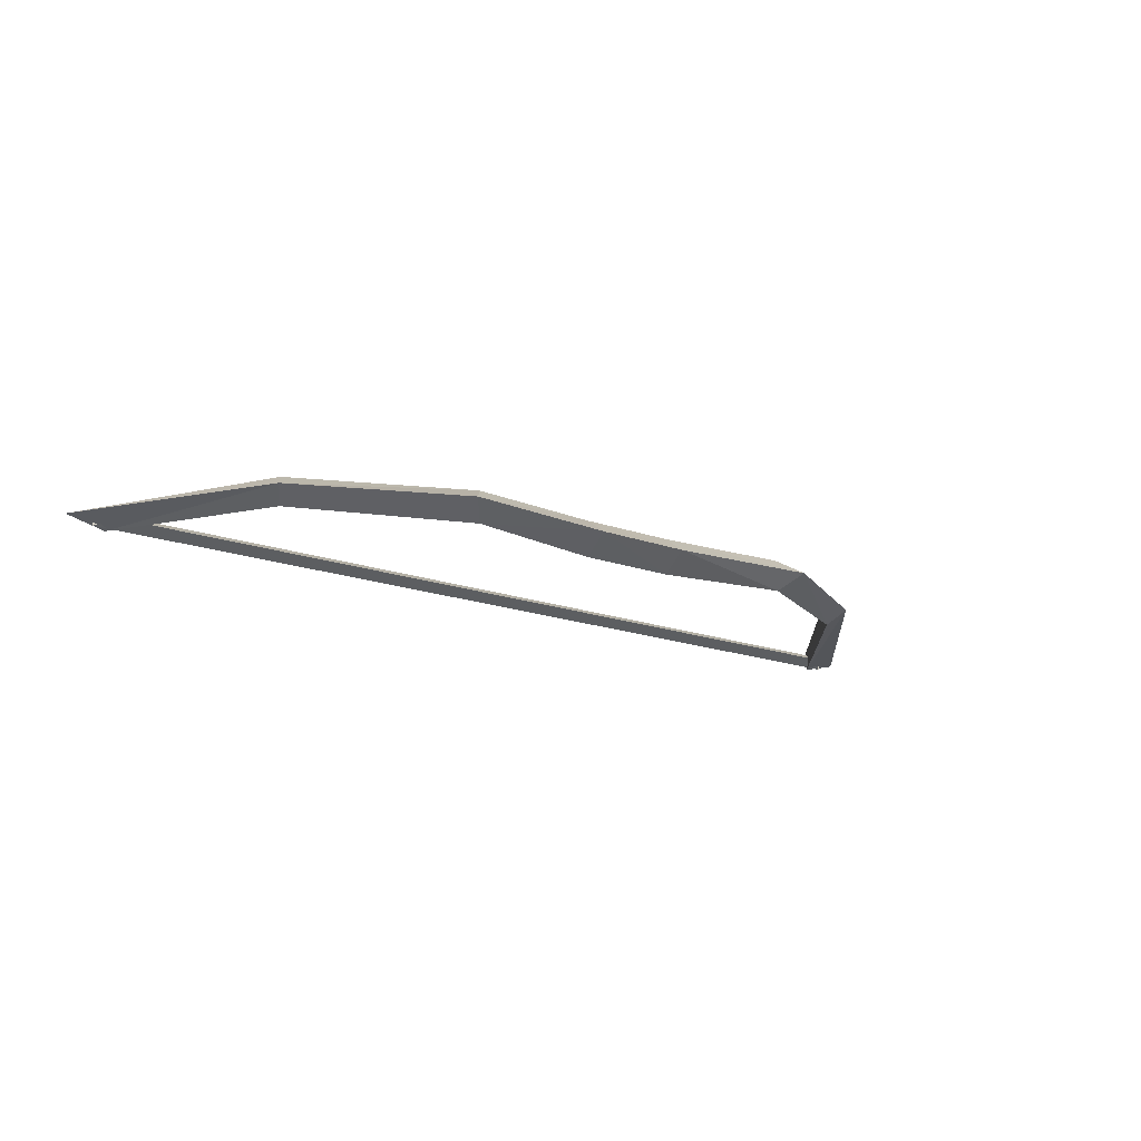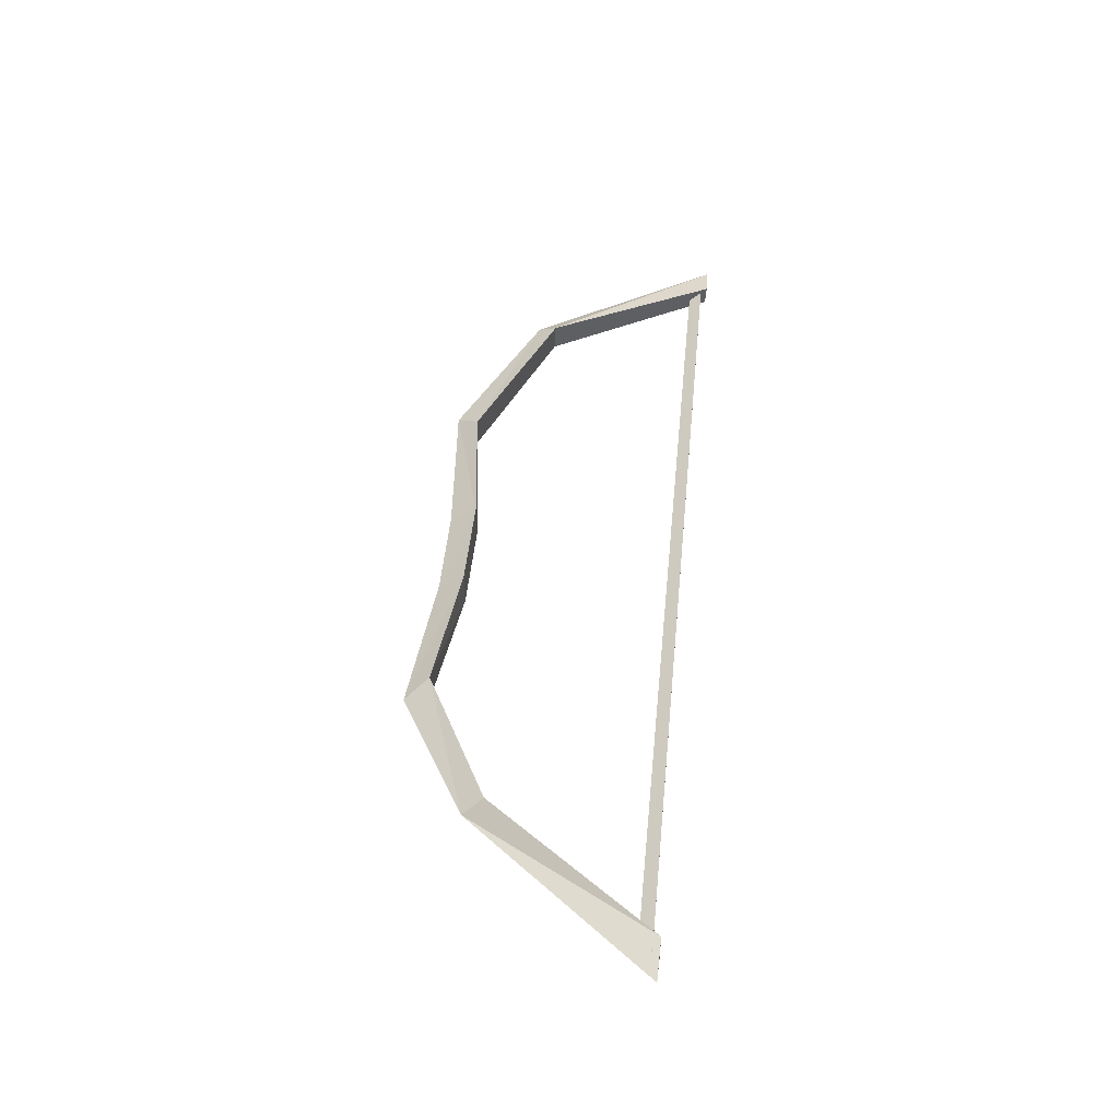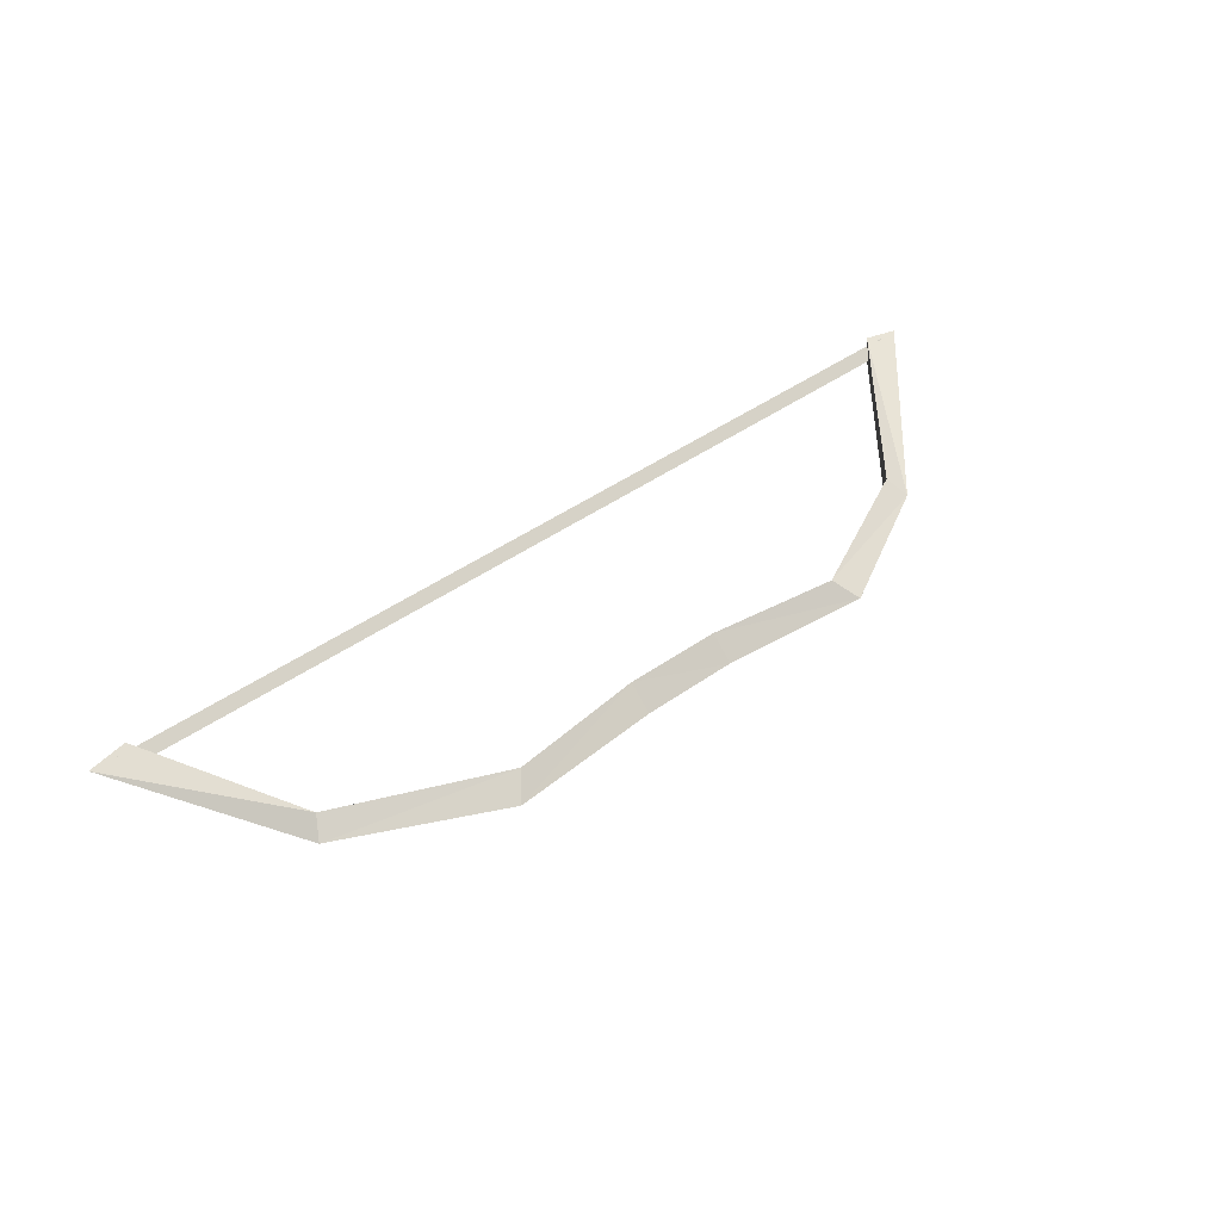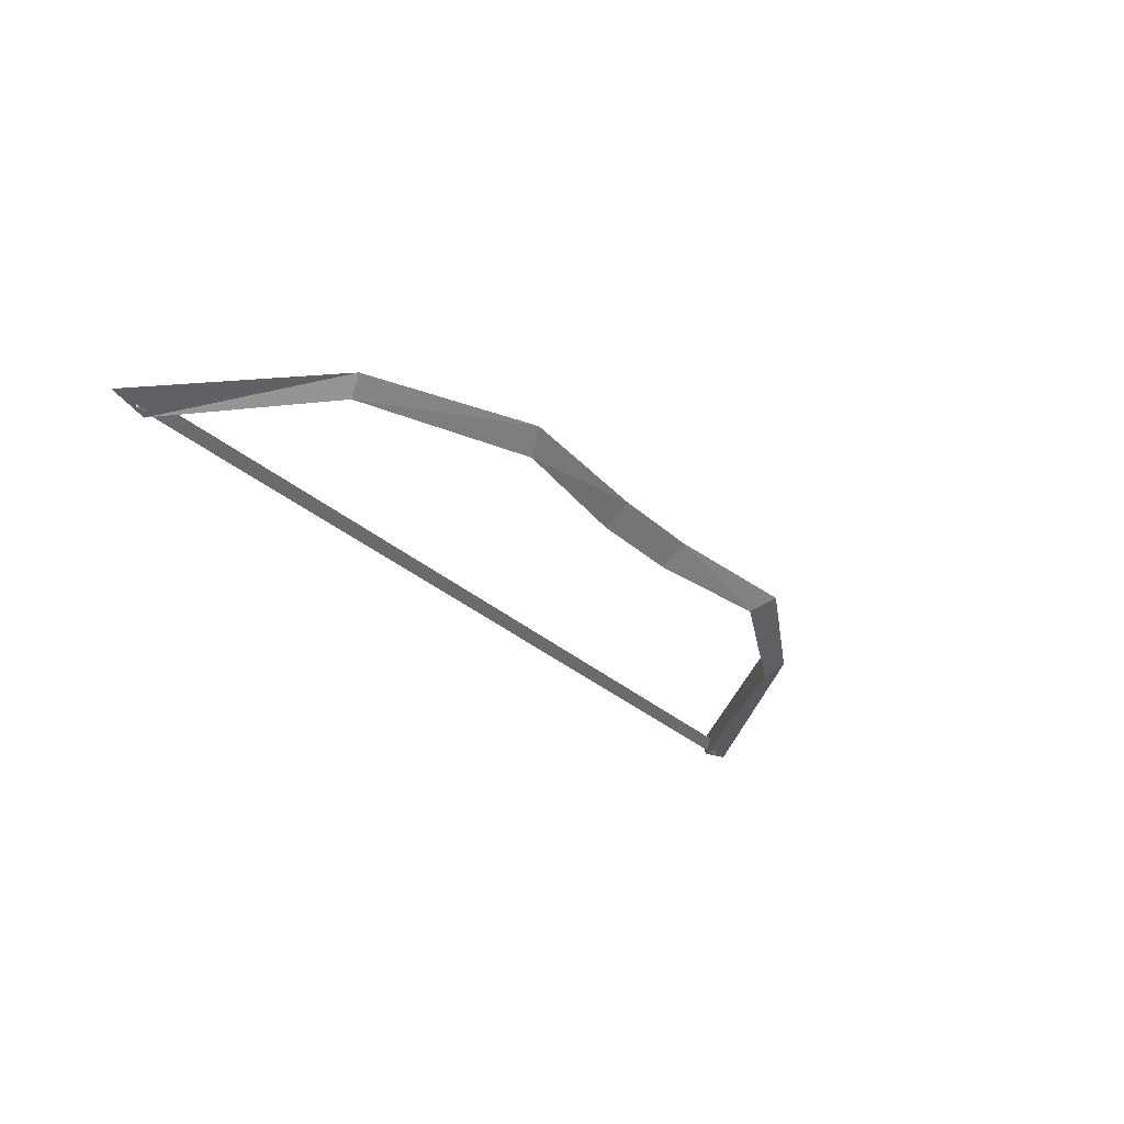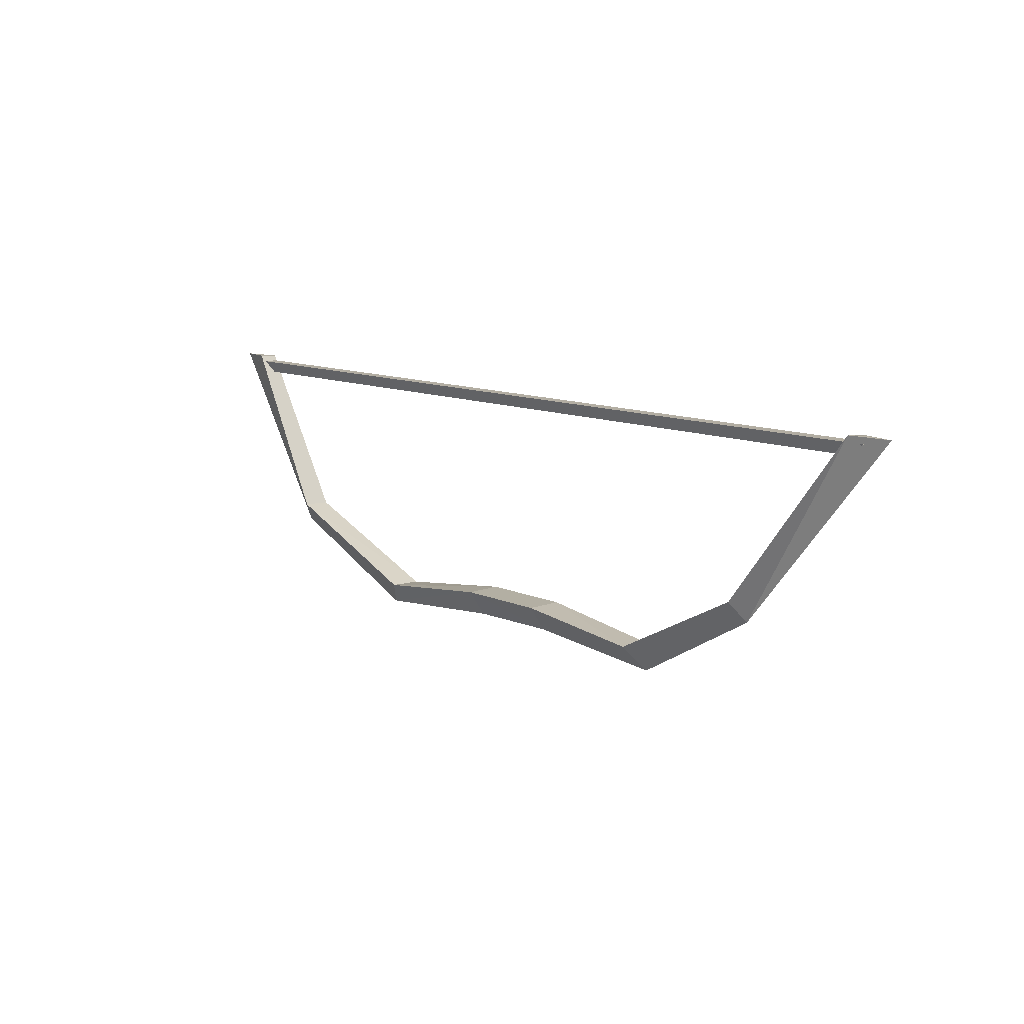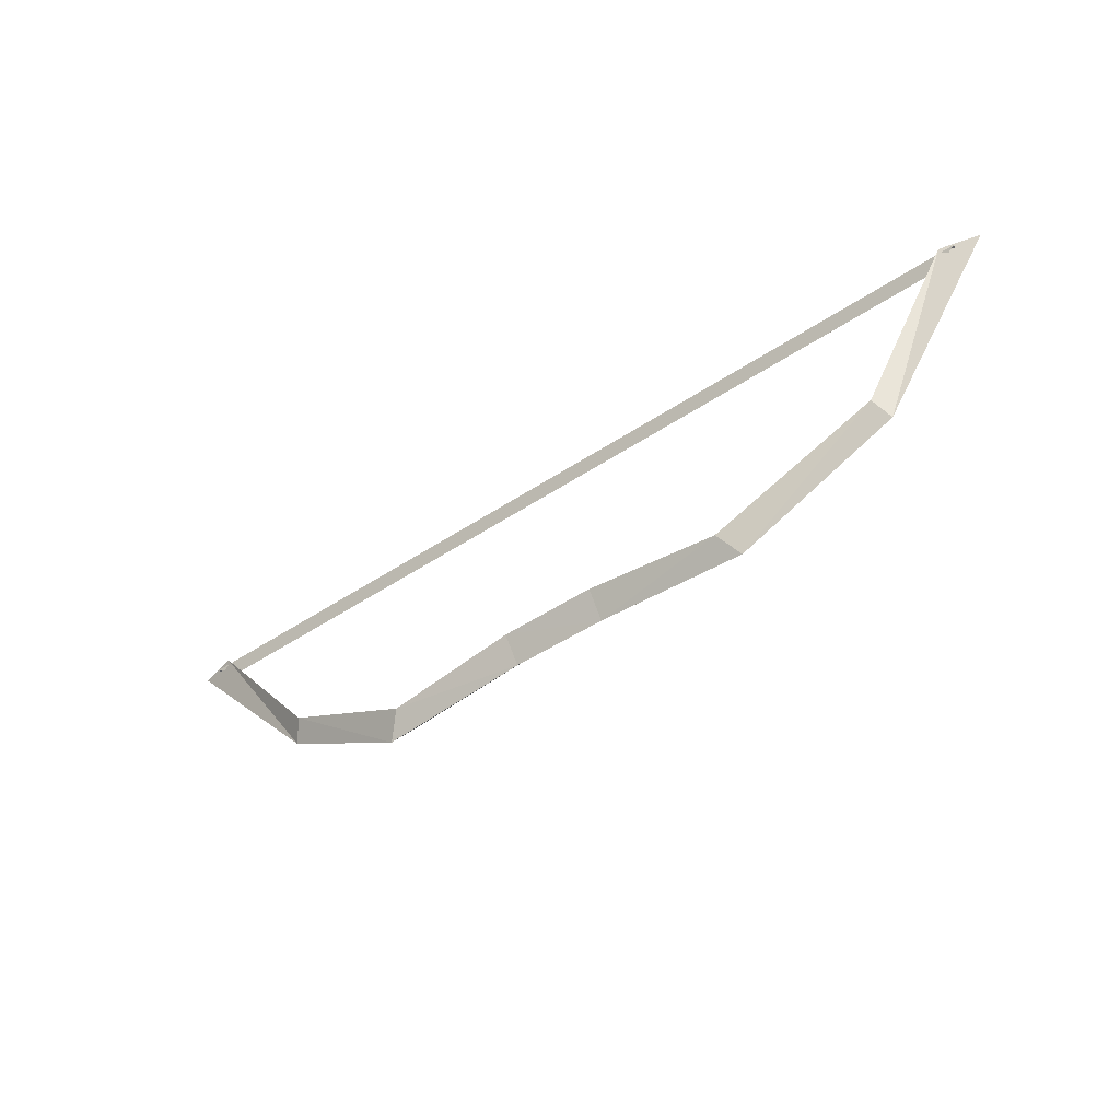
<metadata>
{"format":"obj","ext":"obj","renderer":"f3d","projection":"perspective","resolution":1024,"background":"white","views":[{"elev":-17.4,"azim":144.1,"up":"+Y"},{"elev":47.2,"azim":-84.4,"up":"+Y"},{"elev":49.3,"azim":142.7,"up":"+Y"},{"elev":-31.8,"azim":128.7,"up":"+Y"},{"elev":10.9,"azim":-132.2,"up":"+Z"},{"elev":-50.2,"azim":36.0,"up":"+Z"}]}
</metadata>
<code>
o ITRW_BOW_L_02
v 0.05469 -0.02238 0.009292
v 0.4104 0.01589 0.07225
v 0.2131 -0.01975 -0.01083
v -0.0584 -0.02238 0.009292
v -0.3704 0.01589 0.07225
v -0.2131 -0.01975 -0.01083
v -0.5203 -0.01218 0.2712
v -0.5665 -0.000745 0.2715
v 0.5665 -0.000745 0.2715
v 0.5203 -0.01218 0.2712
v -0.0584 -0.02238 0.009292
v 0.05469 -0.02238 0.009292
v -0.0584 0.02092 0.00907
v 0.05469 0.02092 0.00907
v -0.0584 0.02092 0.00907
v 0.05469 0.02092 0.00907
v 0.2131 0.01829 -0.009429
v 0.4104 -0.01735 0.07085
v -0.5374 0.006497 0.2647
v 0.5374 0.006497 0.2647
v -0.5095 -0.002164 0.2497
v 0.5095 -0.002164 0.2497
v 0.05484 -0.000745 -0.02263
v 0.05484 -0.000745 -0.02263
v -0.05752 -0.000745 -0.02169
v -0.05752 -0.000745 -0.02169
v 0.4237 -0.000745 0.04852
v -0.5203 0.01072 0.2726
v 0.5203 0.01072 0.2726
v -0.2131 0.01829 -0.009429
v -0.5374 -0.01082 0.2647
v 0.5374 -0.01082 0.2647
v -0.3704 -0.01735 0.07085
v -0.2332 -0.000745 -0.03735
v 0.2332 -0.000745 -0.03735
v -0.3837 -0.000745 0.04852
v -0.5203 -0.01218 0.2712
v -0.5665 -0.000745 0.2715
v -0.5203 0.01072 0.2726
v -0.5328 -0.000745 0.2725
v 0.5203 -0.01218 0.2712
v 0.5665 -0.000745 0.2715
v 0.5203 0.01072 0.2726
v 0.5328 -0.000745 0.2725
v -0.001826 0.006497 0.2647
v -0.001826 -0.002164 0.2497
v -0.001826 -0.01082 0.2647
f 17 3 2
f 3 35 18
f 30 5 6
f 25 6 34
f 28 36 8
f 36 7 8
f 10 27 9
f 9 2 29
f 12 13 11
f 23 11 26
f 14 13 12
f 12 11 23
f 4 30 6
f 4 6 25
f 1 24 3
f 1 3 17
f 35 17 27
f 16 1 17
f 2 18 29
f 3 18 2
f 17 2 27
f 9 27 2
f 47 46 32
f 46 45 22
f 45 20 22
f 46 22 32
f 23 26 14
f 16 17 35
f 25 34 15
f 14 26 13
f 27 10 18
f 35 27 18
f 33 28 7
f 18 10 29
f 15 34 30
f 15 30 4
f 45 47 20
f 47 32 20
f 5 28 33
f 6 5 33
f 36 28 5
f 30 36 5
f 6 33 34
f 33 7 36
f 24 16 35
f 24 35 3
f 34 36 30
f 34 33 36
f 37 40 38
f 38 40 39
f 39 40 37
f 41 42 44
f 42 43 44
f 43 41 44
f 45 21 19
f 45 19 47
f 46 21 45
f 46 31 21
f 47 19 31
f 47 31 46

</code>
